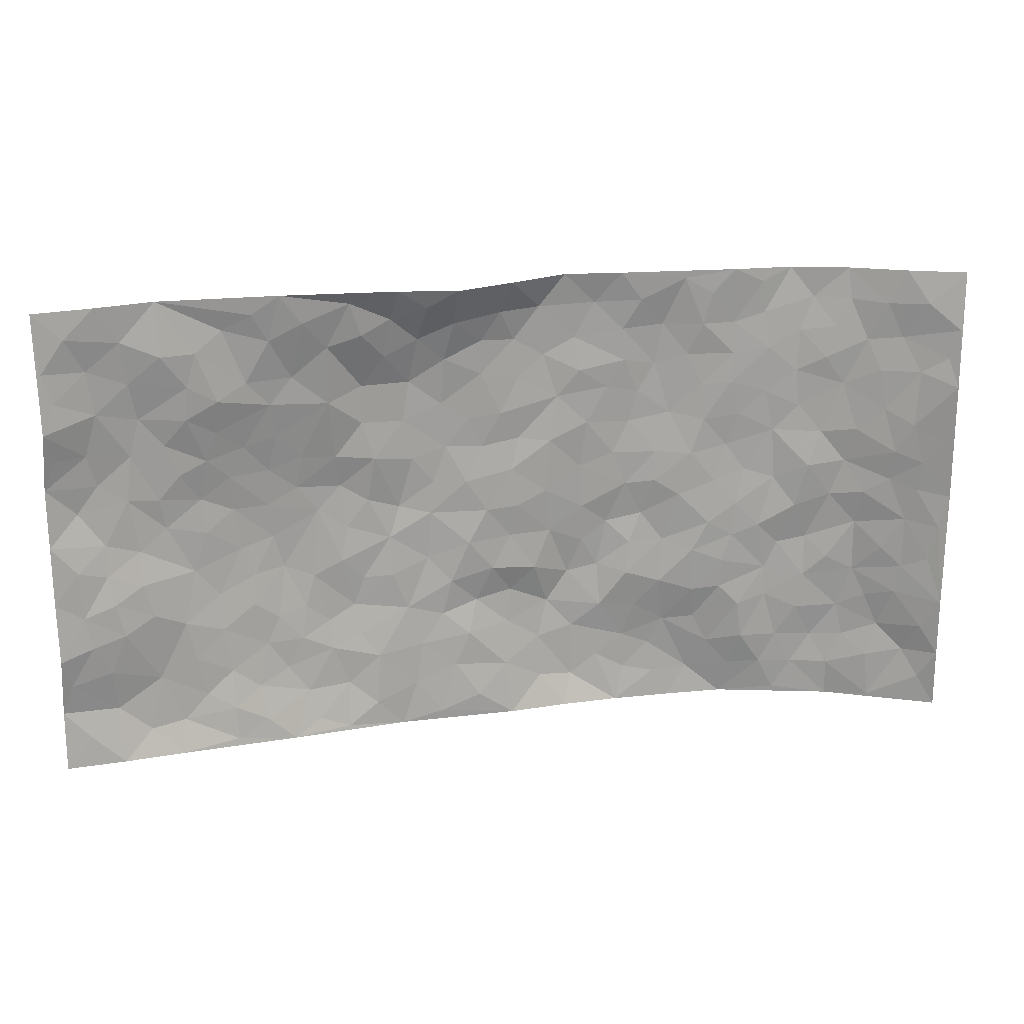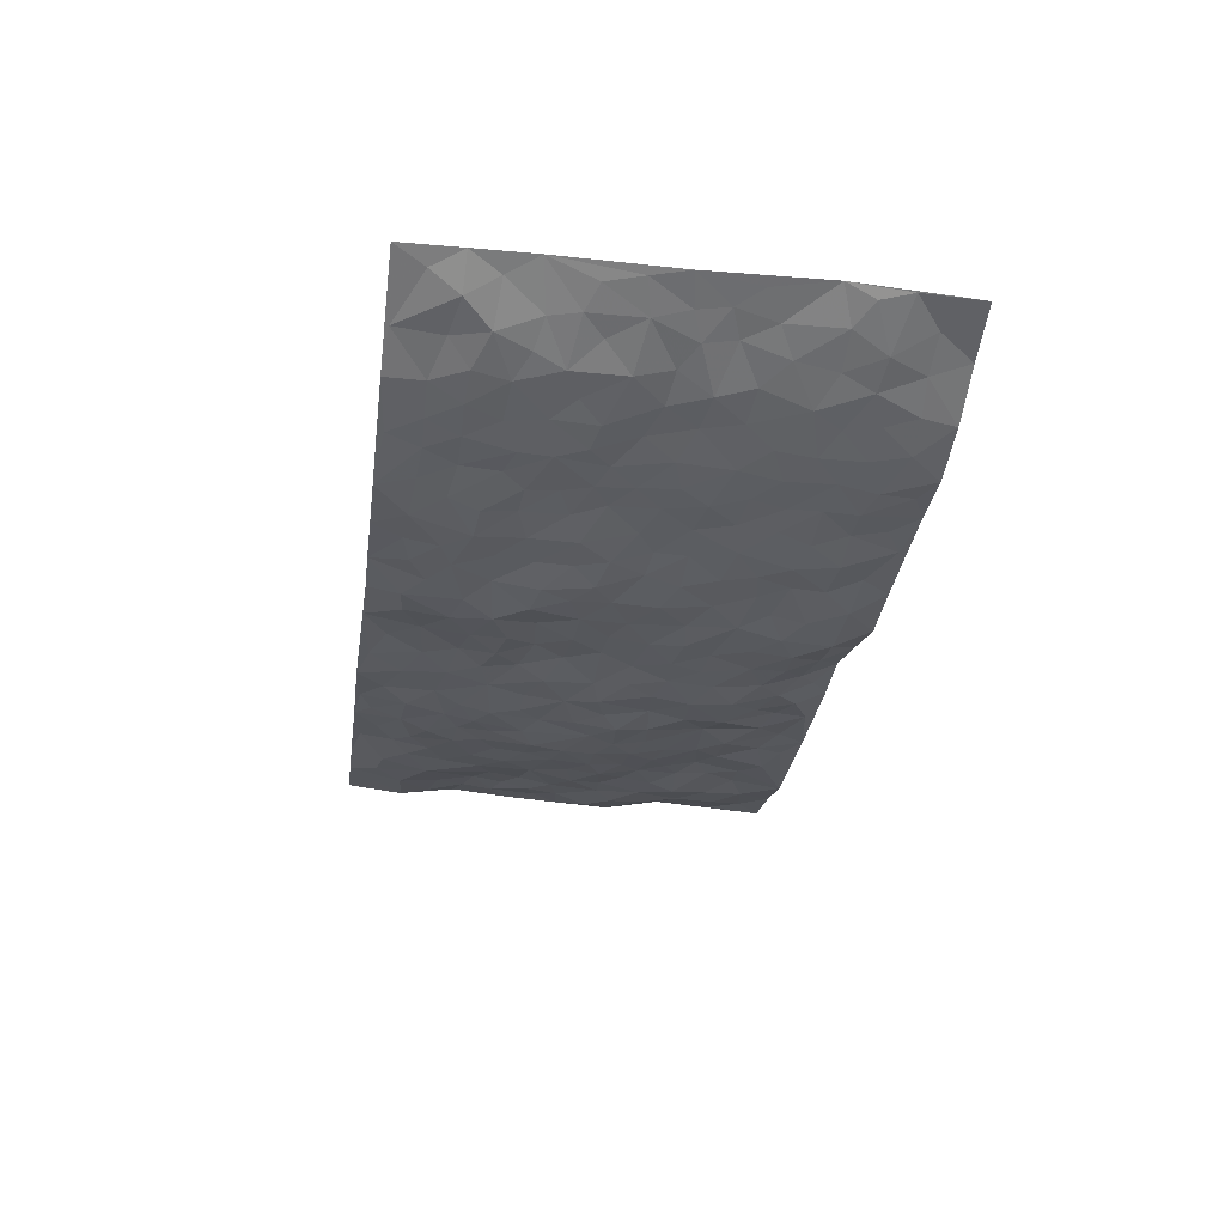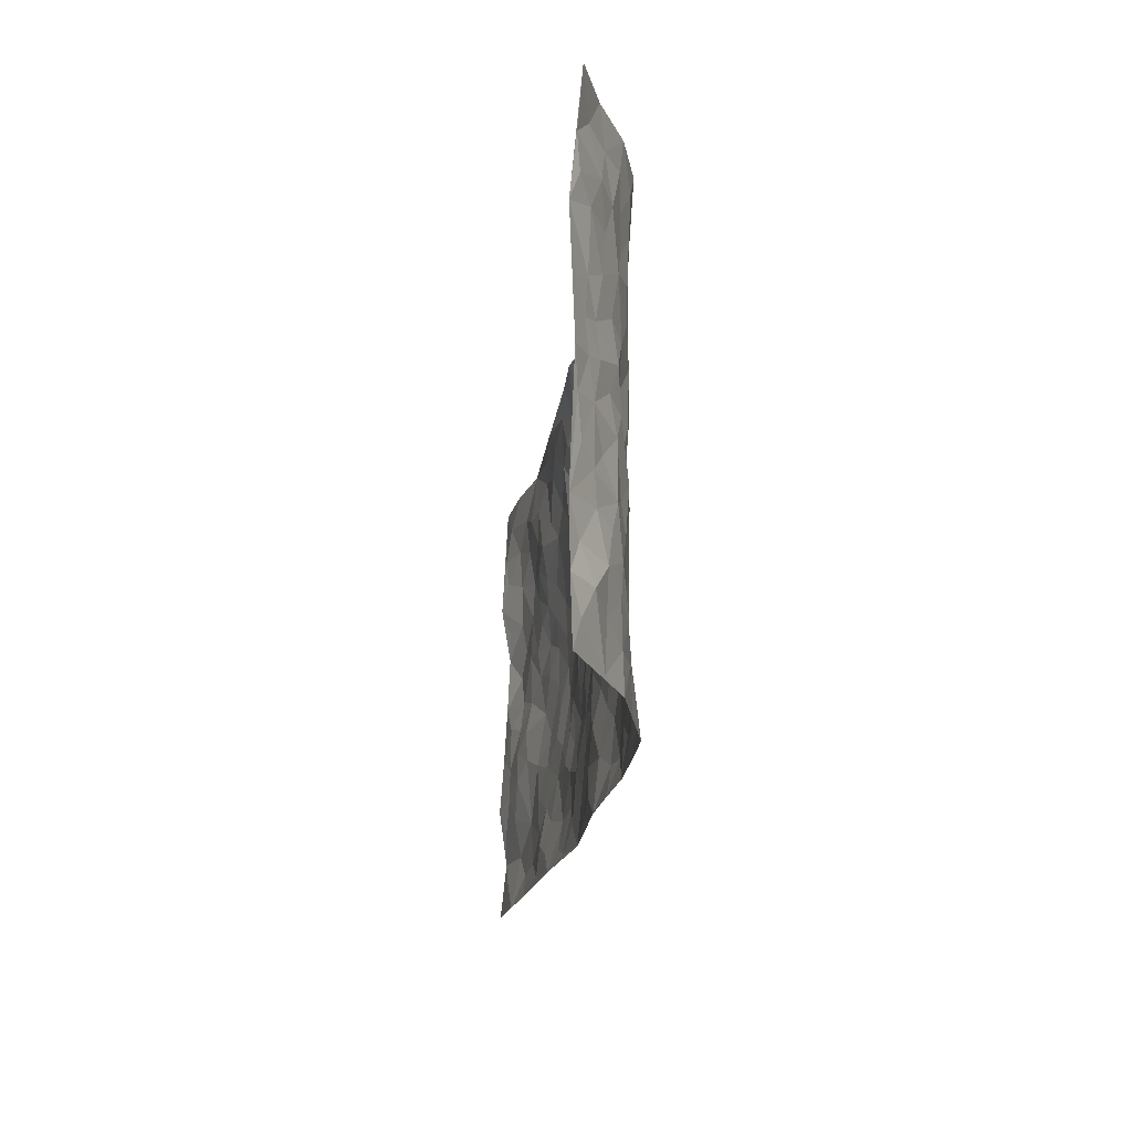
<metadata>
{"format":"obj","ext":"obj","renderer":"f3d","projection":"perspective","resolution":1024,"background":"white","views":[{"elev":19.6,"azim":-11.1,"up":"+Y"},{"elev":-30.7,"azim":81.9,"up":"+Z"},{"elev":-20.8,"azim":84.2,"up":"+Y"}]}
</metadata>
<code>
v -0.9765 0.005314 0.08289
v -0.9782 0.9928 0.07424
v 0.9556 0.002568 0.1193
v 0.9664 0.9982 0.1017
v -0.7948 0.393 0.04201
v -0.9767 0.4994 0.07128
v -0.8546 0.3581 0.05744
v 0.004813 0.003849 -0.01847
v -0.9725 0.2511 0.08727
v -0.9189 0.3379 0.06776
v -0.7313 0.003693 0.05079
v -0.9766 0.1285 0.06991
v -0.71 0.2929 0.02282
v -0.8538 0.003995 0.06804
v -0.8366 0.289 0.05784
v -0.4866 0.003074 0.02125
v -0.9541 0.1898 0.07302
v -0.2923 0.1664 -0.01878
v -0.7744 0.3224 0.04048
v -0.8617 0.121 0.04648
v -0.9209 0.06664 0.07018
v -0.7948 0.06401 0.04159
v -0.6715 0.1269 0.0223
v -0.7228 0.07444 0.03069
v -0.8701 0.2078 0.05932
v -0.9054 0.2707 0.06975
v -0.7689 0.1772 0.03041
v -0.6914 0.2098 0.02264
v -0.8652 0.487 0.04059
v -0.9755 0.3751 0.07805
v -0.7361 0.9955 0.0256
v -0.5367 0.2217 -0.006131
v 0.2628 0.1589 -0.05259
v -0.9713 0.7449 0.08681
v -0.3676 0.3921 -0.03024
v -0.7833 0.7508 0.02397
v -0.7992 0.8287 0.03451
v -0.5838 0.4418 -0.01405
v -0.6019 0.6048 -0.006602
v -0.4869 0.9947 0.01893
v -0.9535 0.6841 0.06758
v -0.6643 0.5616 -0.002151
v -0.3897 0.7523 -0.01486
v -0.5098 0.2792 -0.01306
v -0.4595 0.2243 -0.01333
v -0.4951 0.1611 -0.0084
v -0.4492 0.6356 -0.02357
v -0.3676 0.5593 -0.04352
v 0.1679 0.4741 -0.05145
v -0.3333 0.2199 -0.02544
v -0.2101 0.6099 -0.04346
v -0.3757 0.6282 -0.0326
v -0.3002 0.05719 -0.0113
v -0.6272 0.7085 0.01048
v -0.3945 0.1933 -0.01746
v -0.874 0.6161 0.0344
v -0.03579 0.3478 -0.03689
v 0.06016 0.339 -0.04442
v 0.3002 0.452 -0.0445
v -0.09367 0.5513 -0.03887
v -0.1643 0.5553 -0.04407
v 0.09407 0.6305 -0.04752
v -0.6342 0.3458 -0.0001912
v -0.7502 0.5724 0.01962
v -0.9467 0.8056 0.07395
v -0.5586 0.1289 0.007594
v -0.3649 0.0123 0.001084
v -0.7966 0.4652 0.02878
v -0.6162 0.1722 0.01171
v -0.6108 0.0197 0.03376
v -0.2429 0.001108 -0.01567
v -0.613 0.08939 0.02638
v -0.5436 0.05438 0.02161
v -0.4291 0.03726 0.004088
v -0.4503 0.1028 -0.006996
v -0.892 0.6838 0.04381
v -0.967 0.869 0.07832
v -0.7391 0.508 0.01328
v 0.004157 0.9922 -0.01598
v -0.8042 0.6733 0.02641
v -0.5622 0.3148 -0.005627
v -0.5149 0.4605 -0.02646
v 0.008381 0.5712 -0.04506
v -0.04744 0.4827 -0.03899
v 0.005188 0.4193 -0.04553
v -0.1215 0.1287 -0.02436
v -0.5703 0.6691 -0.006561
v -0.9175 0.5605 0.04175
v -0.7331 0.6892 0.01768
v -0.4494 0.2959 -0.02182
v -0.6309 0.2673 0.008139
v -0.5019 0.6874 -0.01325
v -0.1719 0.4843 -0.04192
v -0.262 0.435 -0.03917
v -0.6481 0.6475 0.005752
v -0.00752 0.1184 -0.03161
v -0.4165 0.5097 -0.0353
v -0.3435 0.2867 -0.03511
v -0.2403 0.5025 -0.04729
v -0.1791 0.3811 -0.04079
v -0.978 0.6226 0.06576
v -0.7062 0.6211 0.01414
v -0.8148 0.578 0.03013
v -0.3614 0.1089 -0.01678
v -0.5237 0.5327 -0.02403
v -0.6848 0.4057 0.00728
v -0.1284 0.3239 -0.03376
v -0.1478 0.2492 -0.03377
v -0.5195 0.6111 -0.02104
v 0.1105 0.7293 -0.05344
v -0.001823 0.2154 -0.04659
v -0.07161 0.2733 -0.04414
v 0.006099 0.289 -0.05239
v -0.4304 0.3627 -0.02839
v -0.1948 0.1836 -0.02678
v -0.656 0.4873 0.001055
v -0.5579 0.3807 -0.01342
v -0.4942 0.3906 -0.02785
v -0.3079 0.5232 -0.04086
v -0.2582 0.3494 -0.03293
v -0.356 0.466 -0.03803
v -0.2255 0.2702 -0.03243
v -0.08877 0.4112 -0.03277
v -0.5972 0.5308 -0.01312
v -0.08943 0.1994 -0.0282
v -0.2114 0.09311 -0.02089
v -0.3992 0.2566 -0.02731
v -0.9245 0.4373 0.06565
v -0.8662 0.42 0.04833
v 0.09437 0.4227 -0.05001
v 0.2102 0.2388 -0.04794
v 0.08493 0.5168 -0.04642
v 0.02176 0.4877 -0.04255
v 0.1687 0.3934 -0.05495
v 0.7871 0.4971 0.04094
v 0.2229 0.4346 -0.05451
v 0.2668 0.3147 -0.03488
v 0.1625 0.5677 -0.05185
v 0.123 0.9989 -0.04583
v -0.2926 0.6186 -0.03221
v 0.4268 0.8807 -0.02713
v 0.4935 0.9991 -0.02121
v -0.2147 0.7807 -0.04705
v -0.05761 0.8632 -0.04633
v -0.322 0.3473 -0.03481
v -0.4607 0.5654 -0.03025
v -0.07034 0.05417 -0.0171
v -0.1551 0.02246 -0.01616
v 0.1271 0.005272 -0.02967
v 0.01402 0.8599 -0.05565
v -0.01504 0.6992 -0.04751
v 0.4247 0.198 -0.03581
v 0.3427 0.2908 -0.03213
v 0.5948 0.5268 -0.01372
v 0.5281 0.5474 -0.02307
v 0.4583 0.1362 -0.03357
v 0.524 0.2281 -0.01293
v 0.4154 0.3623 -0.02193
v 0.02444 0.6403 -0.05267
v -0.0579 0.6269 -0.04832
v -0.1462 0.7289 -0.04544
v -0.08545 0.6925 -0.04655
v -0.05887 0.7903 -0.04672
v -0.1356 0.6324 -0.04484
v 0.02229 0.7744 -0.05334
v 0.2459 0.999 -0.03457
v -0.01754 0.9251 -0.0389
v -0.2682 0.8441 -0.02461
v -0.1977 0.8777 -0.02662
v -0.317 0.7805 -0.03472
v -0.24 0.9908 0.01249
v -0.2285 0.6955 -0.04534
v -0.3182 0.6994 -0.03426
v -0.139 0.8278 -0.03856
v -0.1161 0.9863 0.0136
v 0.2197 0.7467 -0.04619
v 0.1757 0.6676 -0.04775
v 0.3287 0.5958 -0.0356
v 0.2631 0.5235 -0.04303
v 0.2684 0.6664 -0.04664
v 0.427 0.745 -0.03182
v 0.3584 0.6837 -0.04053
v 0.2881 0.734 -0.04538
v 0.0687 0.9297 -0.05518
v 0.08002 0.8233 -0.05763
v 0.1467 0.8585 -0.05472
v 0.2519 0.8741 -0.04439
v 0.3241 0.7944 -0.0458
v 0.2342 0.596 -0.0459
v -0.8811 0.8638 0.05124
v -0.6814 0.8137 0.02702
v -0.8677 0.7716 0.04731
v -0.856 0.9947 0.0559
v -0.9192 0.9352 0.06946
v -0.8104 0.918 0.04181
v -0.7324 0.8824 0.03754
v -0.6055 0.9267 0.01316
v -0.6615 0.8831 0.02614
v -0.6872 0.743 0.02397
v -0.5603 0.8119 0.008469
v -0.6207 0.7781 0.02223
v -0.5102 0.898 0.00986
v -0.3898 0.8753 -0.003393
v -0.5441 0.9568 0.01856
v -0.465 0.8144 -0.0082
v -0.4405 0.9324 0.01202
v -0.3422 0.9685 0.005979
v -0.5121 0.759 -0.003437
v -0.3176 0.8972 -0.002505
v -0.2561 0.9273 -0.01111
v 0.1575 0.7855 -0.04726
v 0.2564 0.805 -0.04329
v 0.1897 0.9345 -0.05086
v 0.3956 0.813 -0.03627
v 0.3397 0.882 -0.04304
v 0.384 0.9831 -0.02769
v 0.2902 0.9382 -0.03512
v 0.4445 0.9486 -0.02362
v 0.3824 0.4941 -0.029
v 0.3274 0.5295 -0.03286
v 0.487 0.6049 -0.0286
v 0.4348 0.6652 -0.02936
v 0.4082 0.5888 -0.029
v 0.356 0.1921 -0.04584
v 0.4829 0.3354 -0.01625
v 0.4619 0.5233 -0.02485
v 0.3492 0.3886 -0.03812
v -0.1212 0.9096 -0.01953
v -0.1795 0.95 0.0004535
v 0.3238 0.1349 -0.05149
v 0.6137 0.01563 -0.01373
v 0.204 0.3339 -0.05671
v 0.2729 0.386 -0.04045
v 0.5853 0.2483 -0.01271
v 0.7379 0.9984 0.007583
v 0.9536 0.2506 0.1245
v 0.4952 0.8128 -0.02504
v 0.7184 0.488 0.01382
v 0.4913 0.7476 -0.02327
v 0.9606 0.4996 0.1152
v 0.6698 0.2946 0.001862
v 0.5115 0.4688 -0.01795
v 0.7761 0.3116 0.02761
v 0.5632 0.4162 -0.01186
v 0.4942 0.003322 -0.04285
v 0.09112 0.2523 -0.06193
v 0.5081 0.07813 -0.0309
v 0.1365 0.3194 -0.06076
v 0.418 0.2674 -0.02433
v 0.8619 0.2655 0.07179
v 0.6426 0.4621 0.001771
v 0.5796 0.08303 -0.01585
v 0.4505 0.4268 -0.01906
v 0.6097 0.3724 -0.01264
v 0.2886 0.2341 -0.04275
v 0.4799 0.2723 -0.01859
v 0.2677 0.07986 -0.051
v 0.3712 0.003768 -0.0429
v 0.2486 0.003932 -0.04089
v 0.2038 0.1156 -0.05229
v 0.06962 0.1698 -0.05234
v 0.1468 0.1903 -0.05585
v 0.6139 0.1483 -0.009666
v 0.7755 0.4235 0.02778
v 0.748 0.2218 0.01666
v 0.6521 0.08164 -0.00504
v 0.6716 0.3852 -0.00437
v 0.7169 0.3399 0.01572
v 0.8737 0.3264 0.07622
v 0.7455 0.568 0.02109
v 0.6934 0.1464 0.00118
v 0.7623 0.1506 0.02221
v 0.8315 0.3679 0.05824
v 0.9248 0.3496 0.1021
v 0.8752 0.4386 0.07596
v 0.5841 0.3136 -0.01513
v 0.8125 0.1071 0.05128
v 0.3361 0.06506 -0.04703
v 0.4154 0.07035 -0.04932
v 0.07354 0.0781 -0.04401
v 0.1453 0.07242 -0.05229
v 0.9571 0.75 0.1243
v 0.7304 0.08011 0.01648
v 0.6559 0.2164 0.000906
v 0.9427 0.4245 0.1094
v 0.8942 0.5089 0.08654
v 0.804 0.251 0.04061
v 0.5339 0.1487 -0.01422
v 0.7333 0.002311 0.01447
v 0.5045 0.3949 -0.01741
v 0.9204 0.06475 0.1022
v 0.9541 0.1267 0.1225
v 0.8343 0.181 0.05047
v 0.8872 0.1253 0.07682
v 0.8199 0.01002 0.05535
v 0.9169 0.1887 0.1042
v 0.666 0.5564 0.01126
v 0.6934 0.6332 0.008691
v 0.5892 0.6368 -0.01644
v 0.8202 0.6914 0.05541
v 0.6358 0.7719 -0.009511
v 0.9391 0.6248 0.1111
v 0.7652 0.642 0.03385
v 0.8452 0.595 0.0699
v 0.735 0.744 0.01805
v 0.8388 0.5306 0.06118
v 0.9021 0.5738 0.09299
v 0.8791 0.6593 0.08579
v 0.6439 0.693 -0.006629
v 0.5696 0.7247 -0.01855
v 0.5132 0.6754 -0.02321
v 0.8488 0.8523 0.05884
v 0.7144 0.8713 0.01098
v 0.808 0.7768 0.0486
v 0.8873 0.7777 0.08166
v 0.78 0.8442 0.0326
v 0.9592 0.8741 0.1116
v 0.6959 0.8027 0.01023
v 0.9395 0.8111 0.1046
v 0.744 0.9316 0.01555
v 0.8496 0.9989 0.06156
v 0.6177 0.9982 -0.02565
v 0.8164 0.9261 0.04984
v 0.8958 0.9282 0.08546
v 0.6676 0.9343 -0.01277
v 0.5617 0.9018 -0.02419
v 0.4957 0.8821 -0.0278
v 0.5555 0.97 -0.02256
v 0.5743 0.8225 -0.01854
v 0.6414 0.8608 -0.01234
f 29 6 128
f 12 21 20
f 26 10 9
f 55 45 46
f 27 19 15
f 26 9 17
f 101 6 88
f 12 1 21
f 7 15 19
f 125 86 96
f 84 123 85
f 129 29 128
f 25 27 15
f 12 20 17
f 73 75 66
f 22 14 11
f 26 17 25
f 9 12 17
f 25 15 26
f 5 129 7
f 52 146 48
f 55 18 50
f 7 19 5
f 20 27 25
f 124 82 105
f 41 76 34
f 20 14 22
f 14 20 21
f 14 21 1
f 24 22 11
f 24 27 22
f 72 66 69
f 69 32 91
f 70 24 11
f 24 23 27
f 17 20 25
f 27 20 22
f 10 15 7
f 10 26 15
f 23 28 27
f 27 13 19
f 28 23 69
f 13 27 28
f 119 121 94
f 10 7 129
f 6 30 128
f 9 10 30
f 36 192 80
f 80 102 89
f 118 81 44
f 64 103 78
f 115 126 86
f 45 32 46
f 91 63 13
f 129 68 29
f 95 87 54
f 95 54 199
f 202 40 204
f 82 97 105
f 29 88 6
f 18 55 104
f 148 126 71
f 38 82 124
f 50 18 122
f 117 82 38
f 5 19 106
f 82 117 118
f 80 64 102
f 127 45 55
f 194 77 190
f 98 35 114
f 39 124 105
f 127 50 98
f 106 19 13
f 66 75 46
f 39 95 42
f 63 117 38
f 95 89 102
f 101 56 76
f 51 140 99
f 18 53 126
f 62 83 132
f 45 127 90
f 112 113 57
f 103 29 68
f 130 85 58
f 109 39 105
f 35 94 121
f 113 246 58
f 151 165 163
f 120 100 94
f 114 127 98
f 192 190 65
f 95 39 87
f 36 191 37
f 67 104 74
f 56 101 88
f 13 63 106
f 192 34 76
f 268 241 243
f 108 115 125
f 93 84 60
f 133 84 85
f 156 288 157
f 101 76 41
f 80 103 64
f 105 97 146
f 99 61 51
f 92 109 47
f 125 96 111
f 158 227 153
f 75 104 55
f 69 66 32
f 81 91 32
f 106 78 68
f 42 64 78
f 77 34 65
f 24 70 72
f 75 73 16
f 16 71 67
f 2 34 77
f 13 28 91
f 103 56 88
f 56 80 76
f 72 69 23
f 11 16 70
f 16 73 70
f 16 67 74
f 115 18 126
f 24 72 23
f 73 72 70
f 16 74 75
f 72 73 66
f 32 45 44
f 84 83 60
f 66 46 32
f 78 106 116
f 117 63 81
f 67 53 104
f 103 68 78
f 69 91 28
f 36 80 89
f 106 38 116
f 106 68 5
f 81 118 117
f 62 132 138
f 32 44 81
f 53 67 71
f 57 58 85
f 123 100 107
f 93 60 61
f 33 230 224
f 8 96 147
f 132 133 130
f 140 48 119
f 93 100 123
f 122 98 50
f 164 60 160
f 53 71 126
f 125 112 108
f 193 194 195
f 75 55 46
f 63 91 81
f 56 103 80
f 196 198 31
f 18 104 53
f 121 48 97
f 38 106 63
f 118 97 82
f 97 35 121
f 51 172 140
f 130 134 49
f 87 39 109
f 288 252 263
f 97 114 35
f 47 43 92
f 57 113 58
f 248 130 58
f 34 101 41
f 114 90 127
f 116 124 42
f 145 94 35
f 118 114 97
f 167 79 175
f 98 145 35
f 85 123 57
f 43 47 52
f 199 36 89
f 42 78 116
f 159 83 62
f 88 29 103
f 74 104 75
f 118 44 90
f 173 140 172
f 42 95 102
f 190 192 37
f 65 190 77
f 89 95 199
f 125 111 112
f 92 87 109
f 18 115 122
f 177 180 176
f 112 57 107
f 109 105 146
f 93 94 100
f 285 286 275
f 96 86 147
f 137 232 131
f 57 123 107
f 87 92 208
f 49 134 136
f 132 130 49
f 161 164 162
f 50 127 55
f 122 108 107
f 122 107 100
f 48 140 52
f 118 90 114
f 99 119 94
f 123 84 93
f 36 37 192
f 48 121 119
f 120 122 100
f 39 42 124
f 38 124 116
f 248 58 246
f 44 45 90
f 98 122 120
f 146 52 47
f 94 93 99
f 168 209 170
f 212 183 188
f 202 197 200
f 42 102 64
f 107 108 112
f 99 93 61
f 8 280 96
f 112 111 113
f 125 115 86
f 115 108 122
f 128 30 10
f 5 68 129
f 10 129 128
f 132 49 138
f 83 84 133
f 130 133 85
f 83 133 132
f 248 134 130
f 156 152 224
f 151 110 165
f 212 186 211
f 153 224 249
f 254 251 244
f 246 261 262
f 225 158 249
f 49 136 179
f 185 184 150
f 214 188 181
f 181 188 182
f 161 163 174
f 143 170 172
f 110 211 185
f 184 79 167
f 174 228 169
f 62 110 159
f 163 150 144
f 210 169 229
f 170 143 168
f 176 211 110
f 98 120 145
f 94 145 120
f 48 146 97
f 109 146 47
f 148 86 126
f 147 86 148
f 71 8 148
f 8 147 148
f 244 276 254
f 232 136 134
f 174 143 161
f 60 83 160
f 163 162 151
f 159 160 83
f 261 281 262
f 259 281 149
f 219 220 59
f 246 113 111
f 33 255 131
f 157 256 152
f 137 255 153
f 230 278 279
f 262 260 33
f 154 155 242
f 131 255 137
f 248 131 232
f 281 280 149
f 259 258 278
f 220 179 59
f 159 151 160
f 162 160 151
f 164 61 60
f 228 174 144
f 144 174 163
f 159 110 151
f 161 172 164
f 186 184 185
f 161 162 163
f 61 164 51
f 160 162 164
f 187 217 213
f 150 163 165
f 205 202 200
f 79 184 139
f 170 43 173
f 174 169 143
f 161 143 172
f 167 144 150
f 176 180 183
f 172 170 173
f 223 226 221
f 185 150 165
f 99 140 119
f 207 206 203
f 172 51 164
f 43 52 173
f 173 52 140
f 167 175 228
f 228 229 169
f 210 168 169
f 177 110 62
f 189 138 179
f 62 138 177
f 136 232 233
f 181 182 222
f 150 184 167
f 178 180 189
f 49 179 138
f 177 138 189
f 180 178 182
f 178 179 220
f 307 308 304
f 222 223 221
f 215 187 188
f 176 183 212
f 187 213 186
f 214 215 188
f 185 211 186
f 237 181 239
f 182 188 183
f 110 185 165
f 216 215 141
f 211 176 212
f 182 183 180
f 176 110 177
f 213 184 186
f 178 189 179
f 177 189 180
f 195 190 37
f 197 198 200
f 195 194 190
f 34 192 65
f 80 192 76
f 37 196 195
f 194 2 77
f 193 2 194
f 196 37 191
f 31 193 195
f 198 196 191
f 31 195 196
f 199 201 191
f 197 204 31
f 198 191 201
f 31 198 197
f 201 199 54
f 36 199 191
f 54 208 201
f 208 43 205
f 208 54 87
f 198 201 200
f 206 205 203
f 43 170 203
f 210 207 209
f 40 202 206
f 31 204 40
f 197 202 204
f 208 205 200
f 43 203 205
f 205 206 202
f 203 209 207
f 171 40 207
f 40 206 207
f 208 200 201
f 43 208 92
f 170 209 203
f 168 143 169
f 207 210 171
f 168 210 209
f 188 187 212
f 212 187 186
f 166 139 213
f 184 213 139
f 237 214 181
f 215 214 141
f 216 141 218
f 213 217 166
f 142 166 216
f 217 216 166
f 187 215 217
f 216 217 215
f 237 141 214
f 142 216 218
f 223 222 182
f 179 136 59
f 223 220 219
f 267 238 251
f 237 327 141
f 223 182 178
f 158 290 253
f 220 223 178
f 59 233 227
f 233 59 136
f 248 246 131
f 153 249 158
f 251 254 267
f 223 219 226
f 111 261 246
f 297 251 238
f 276 256 157
f 167 228 144
f 229 228 175
f 175 171 229
f 229 171 210
f 260 257 33
f 265 271 272
f 266 289 283
f 269 243 250
f 249 224 152
f 266 283 271
f 227 233 137
f 253 227 158
f 325 313 320
f 135 264 275
f 310 329 239
f 270 298 297
f 249 256 225
f 275 273 269
f 311 222 221
f 155 154 299
f 234 276 157
f 310 311 299
f 222 239 181
f 221 226 155
f 266 263 252
f 242 290 244
f 264 273 275
f 273 264 243
f 242 244 154
f 276 290 225
f 288 234 157
f 240 282 302
f 275 286 306
f 225 290 158
f 234 263 284
f 241 254 276
f 233 232 137
f 137 153 227
f 264 135 238
f 244 251 154
f 260 259 257
f 227 253 219
f 33 224 255
f 154 297 299
f 240 302 307
f 297 154 251
f 264 268 243
f 253 226 219
f 271 284 263
f 277 294 293
f 290 242 253
f 241 234 284
f 59 227 219
f 242 155 226
f 252 245 231
f 157 152 156
f 257 230 33
f 152 256 249
f 278 230 257
f 262 33 131
f 224 153 255
f 259 278 257
f 134 248 232
f 230 279 224
f 96 261 111
f 261 96 280
f 280 281 261
f 246 262 131
f 252 247 245
f 268 267 241
f 283 277 272
f 288 247 252
f 275 274 285
f 295 291 294
f 267 268 264
f 263 234 288
f 309 310 299
f 290 276 244
f 283 272 271
f 267 254 241
f 265 243 241
f 236 240 285
f 297 238 270
f 303 305 298
f 241 276 234
f 221 155 299
f 272 277 293
f 250 243 287
f 286 285 240
f 284 271 265
f 271 263 266
f 295 3 291
f 225 256 276
f 241 284 265
f 289 266 231
f 3 292 291
f 321 235 323
f 293 294 296
f 279 278 258
f 245 279 258
f 279 156 224
f 260 281 259
f 280 8 149
f 262 281 260
f 231 266 252
f 267 264 238
f 306 304 270
f 283 289 295
f 243 269 273
f 236 269 250
f 294 292 296
f 274 236 285
f 269 274 275
f 250 287 293
f 245 289 231
f 236 274 269
f 156 279 247
f 242 226 253
f 247 279 245
f 243 265 287
f 288 156 247
f 265 272 293
f 296 292 236
f 293 287 265
f 295 294 277
f 277 283 295
f 236 250 296
f 289 3 295
f 292 294 291
f 293 296 250
f 300 304 308
f 325 320 235
f 329 330 326
f 270 304 303
f 270 303 298
f 309 305 301
f 135 306 270
f 299 297 298
f 298 309 299
f 238 135 270
f 300 314 305
f 303 300 305
f 304 306 307
f 300 303 304
f 282 319 315
f 322 325 235
f 275 306 135
f 307 306 286
f 240 307 286
f 308 307 302
f 302 282 308
f 308 282 315
f 305 309 298
f 310 309 301
f 310 301 329
f 310 239 311
f 222 311 239
f 299 311 221
f 319 312 315
f 312 323 316
f 301 305 318
f 305 314 316
f 300 308 315
f 316 314 312
f 312 314 315
f 315 314 300
f 323 312 324
f 316 313 318
f 282 4 317
f 330 313 325
f 4 321 324
f 235 320 323
f 282 317 319
f 312 319 317
f 326 325 322
f 316 320 313
f 316 318 305
f 142 218 327
f 327 218 141
f 316 323 320
f 324 312 317
f 4 324 317
f 321 323 324
f 318 313 330
f 328 326 322
f 326 327 329
f 329 327 237
f 326 328 327
f 322 142 328
f 327 328 142
f 329 237 239
f 301 318 330
f 326 330 325
f 330 329 301

</code>
